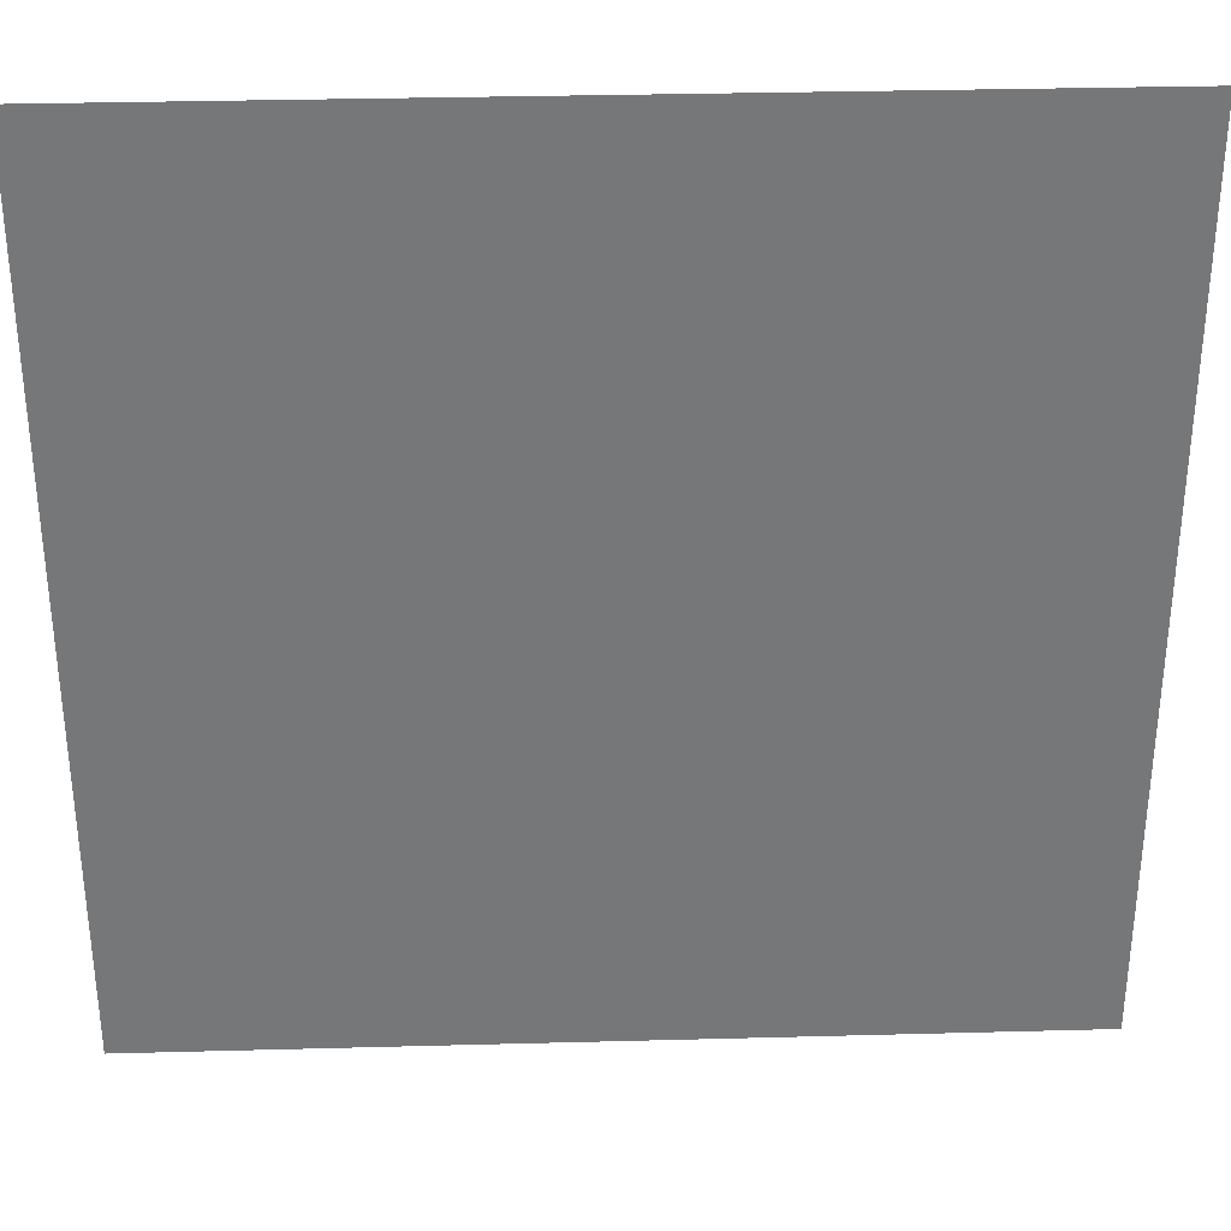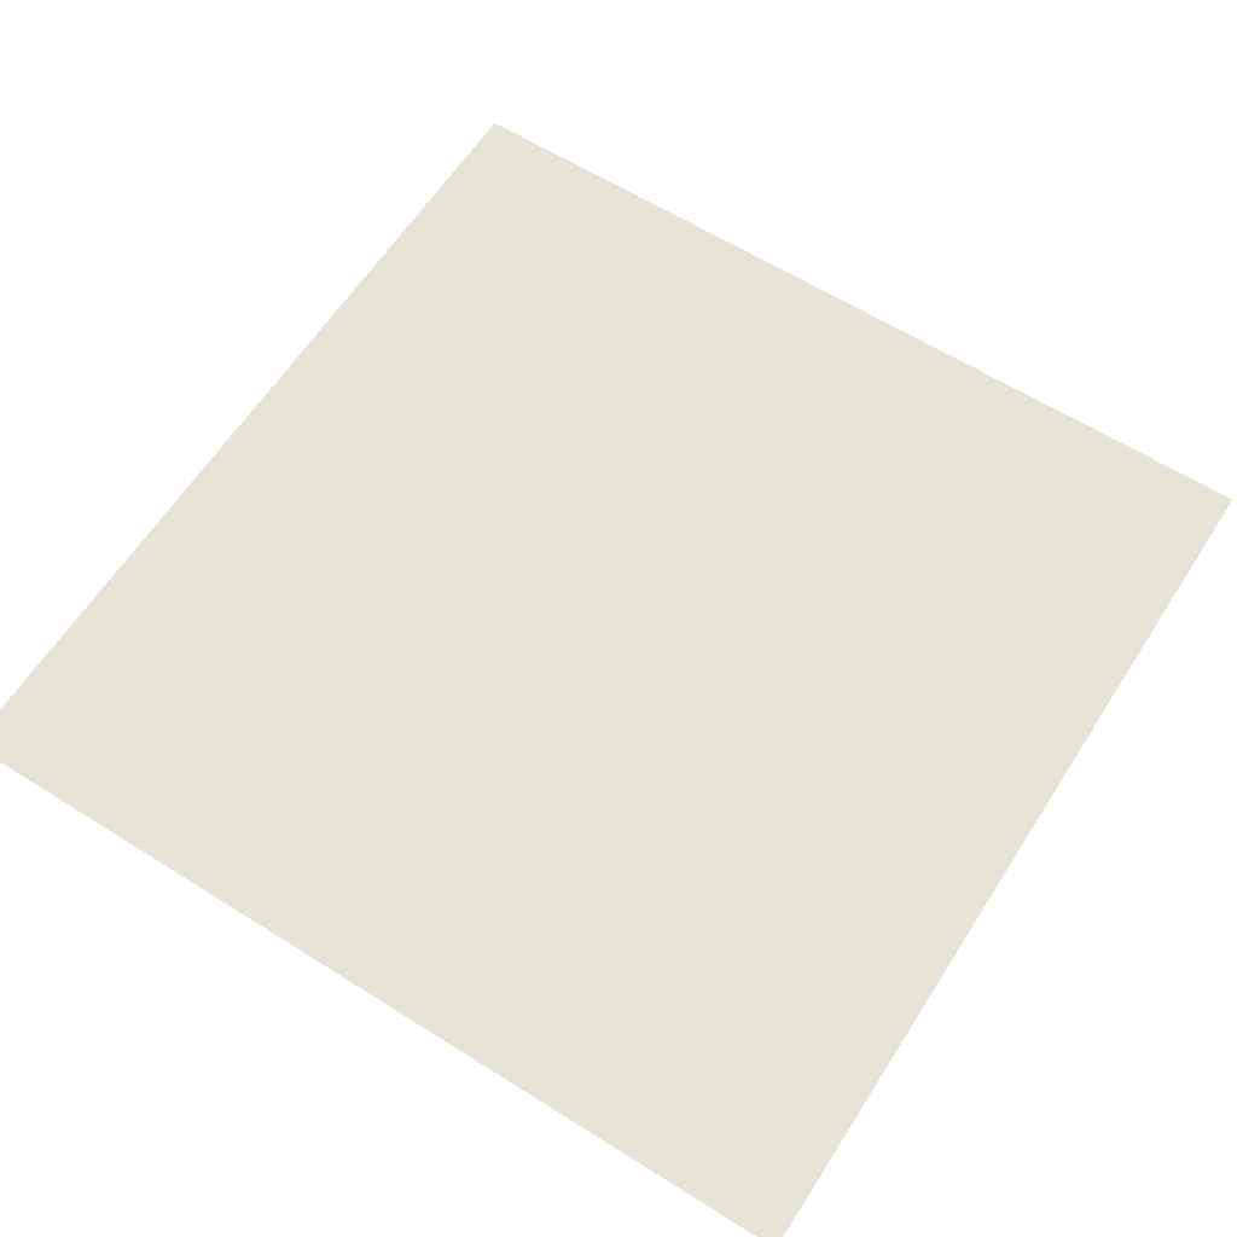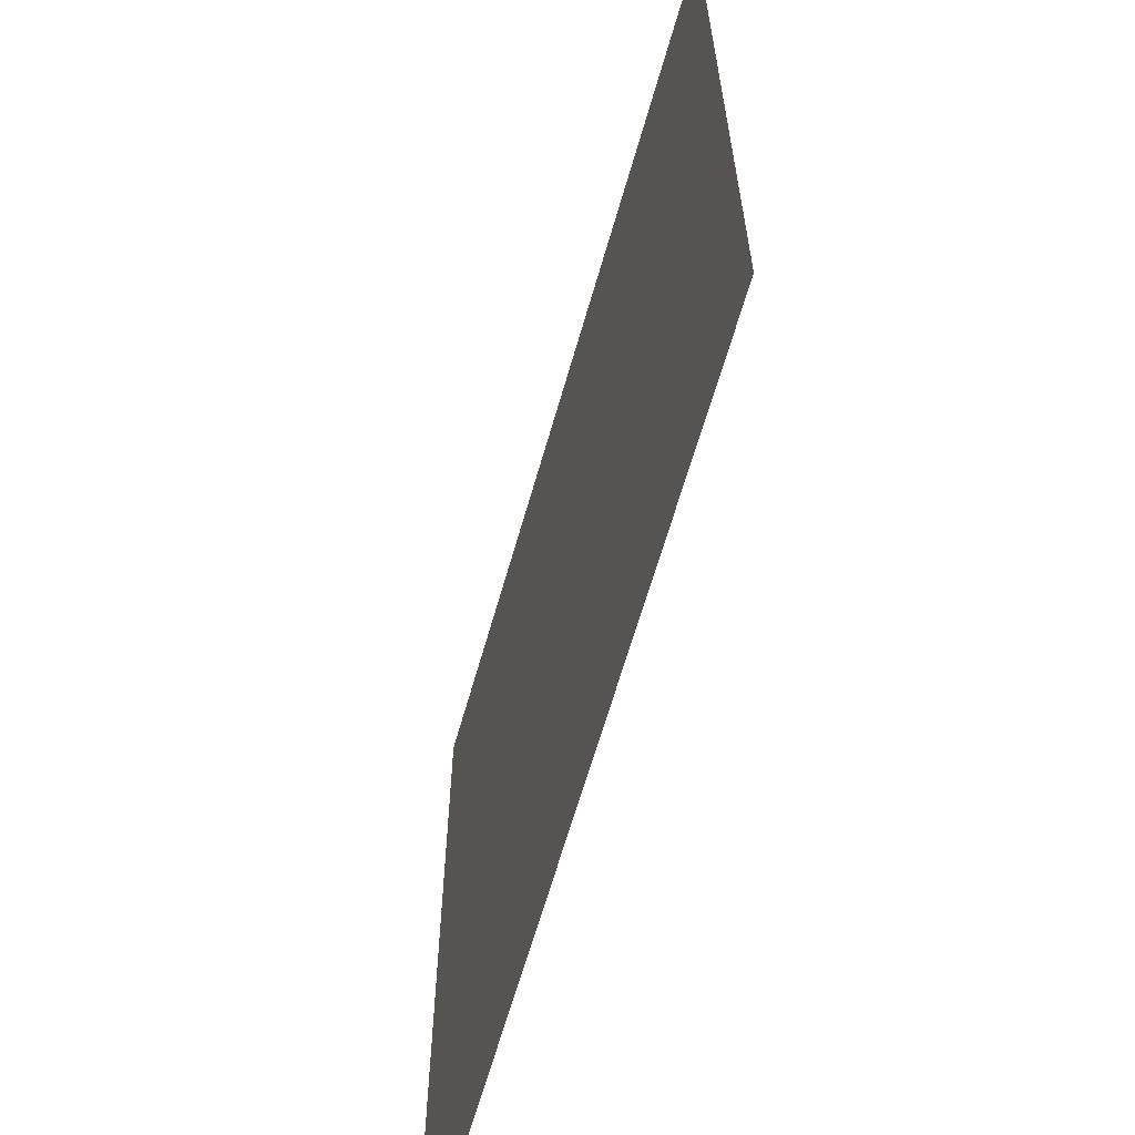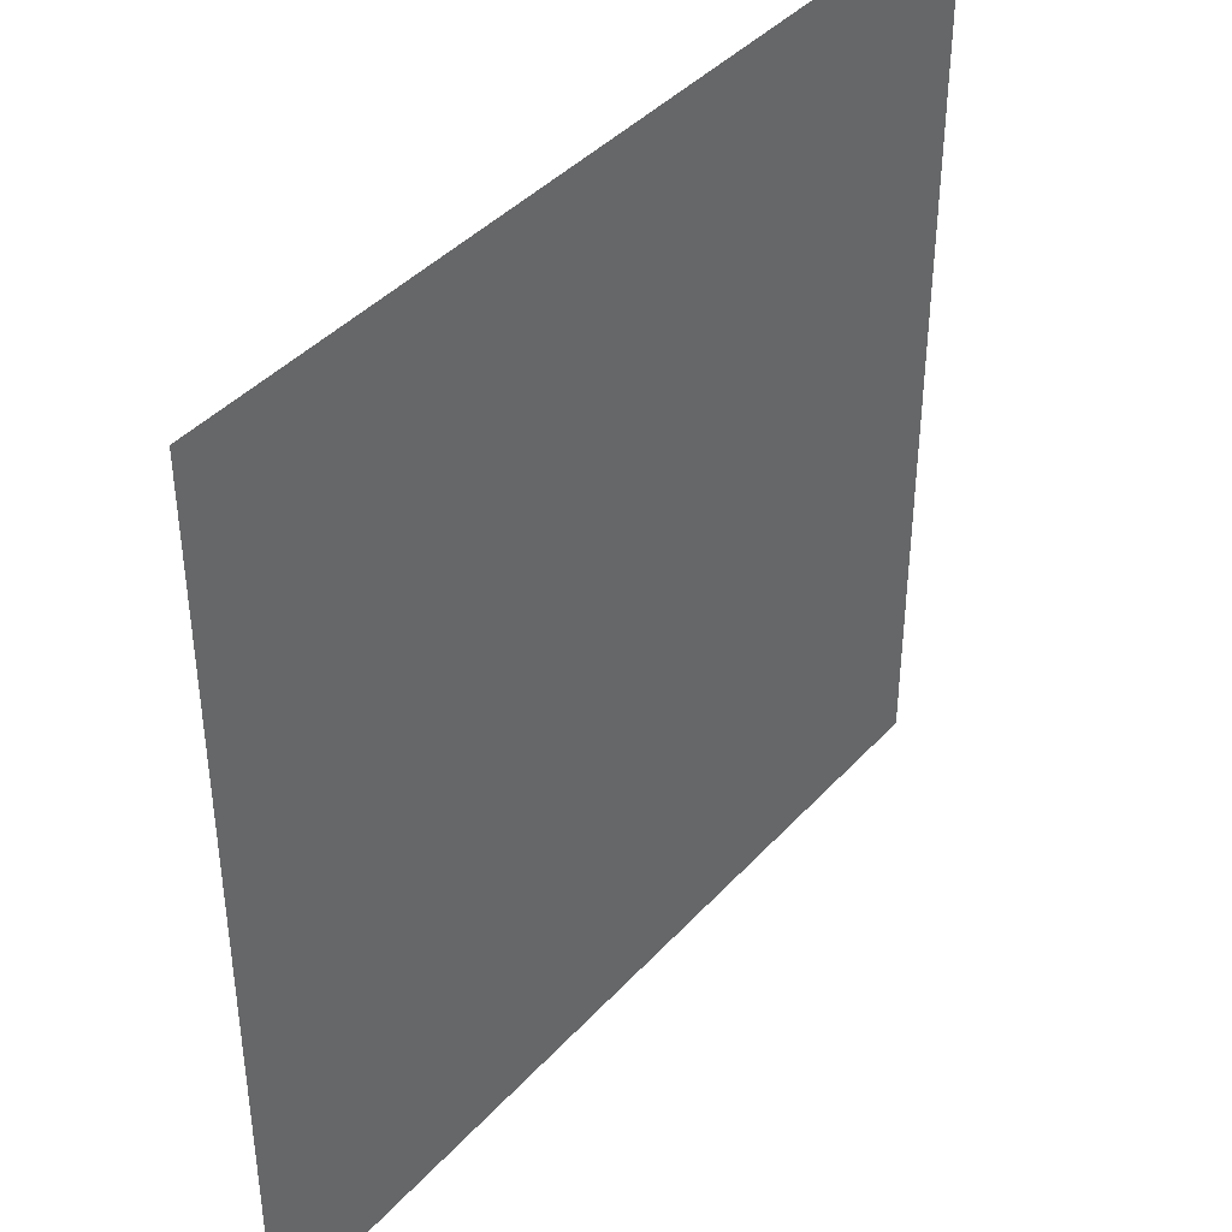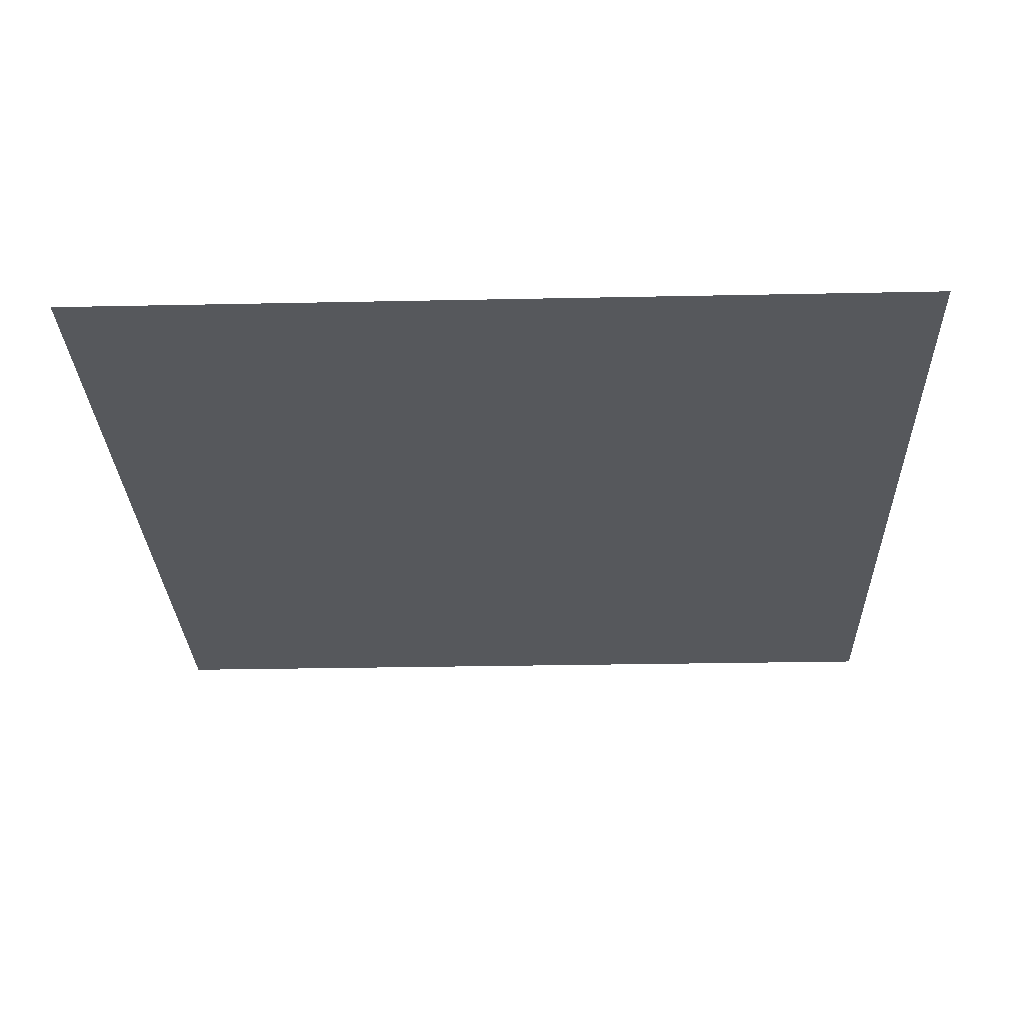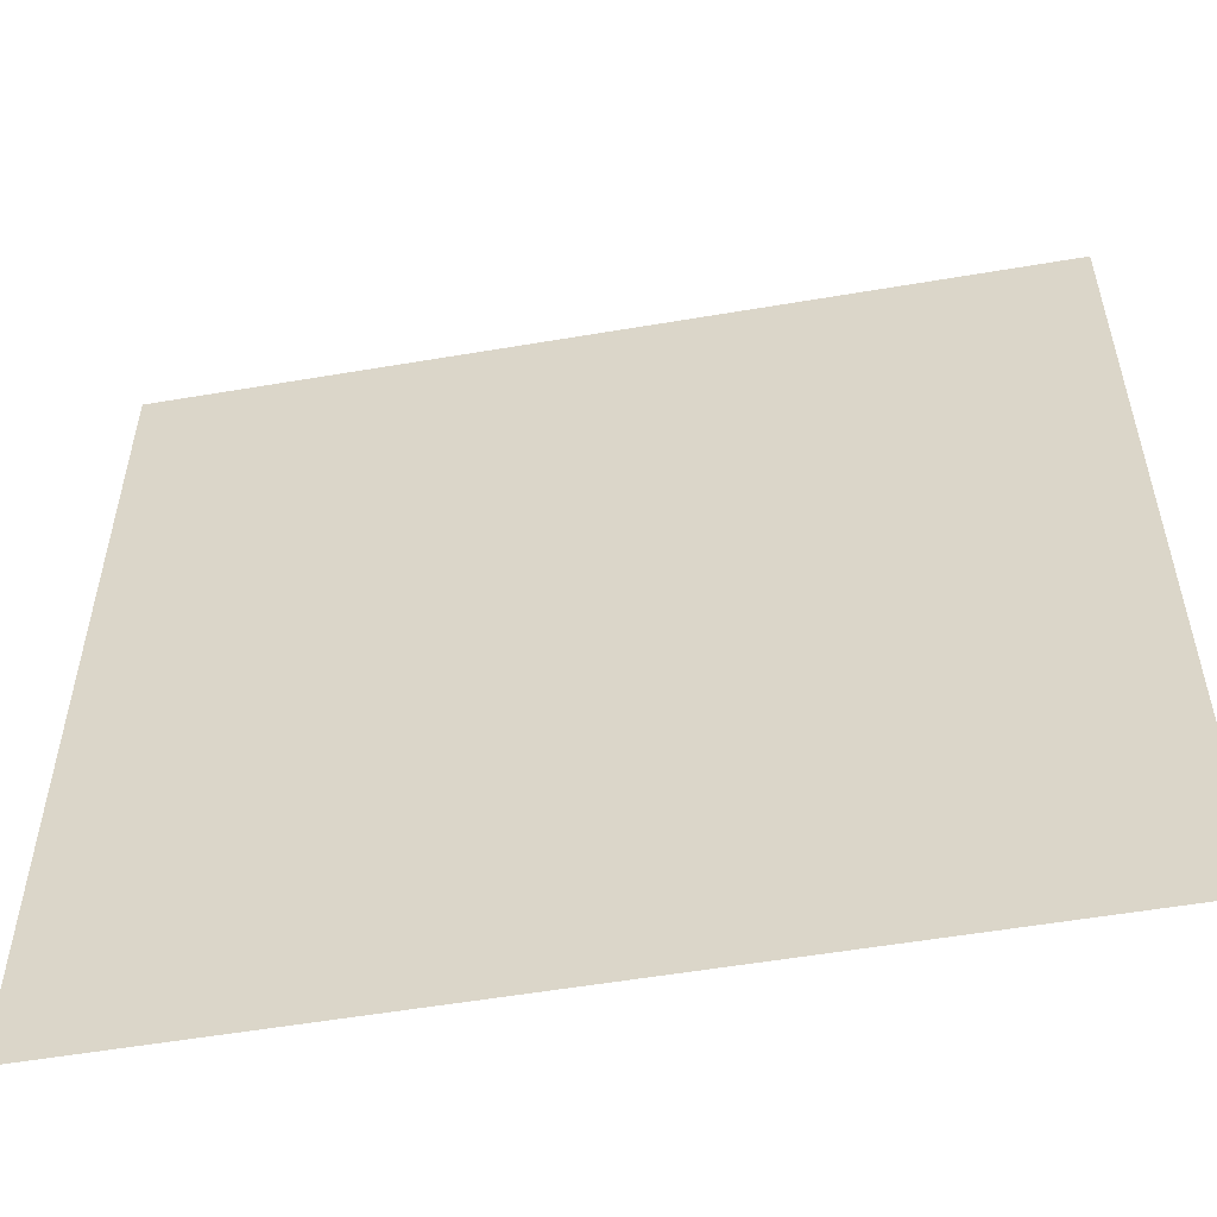
<metadata>
{"format":"obj","ext":"obj","renderer":"f3d","projection":"perspective","resolution":1024,"background":"white","views":[{"elev":33.2,"azim":-2.1,"up":"+Y"},{"elev":61.7,"azim":-147.4,"up":"+Z"},{"elev":-64.3,"azim":-105.9,"up":"+Y"},{"elev":41.1,"azim":127.9,"up":"+Y"},{"elev":-28.2,"azim":-88.2,"up":"+Z"},{"elev":-54.9,"azim":-169.8,"up":"+Y"}]}
</metadata>
<code>
v -0.5 -0.5 0
v 0.5 -0.5 0
v -0.5 0.5 0
v 0.5 0.5 0
f 1 2 3
f 3 2 4

</code>
